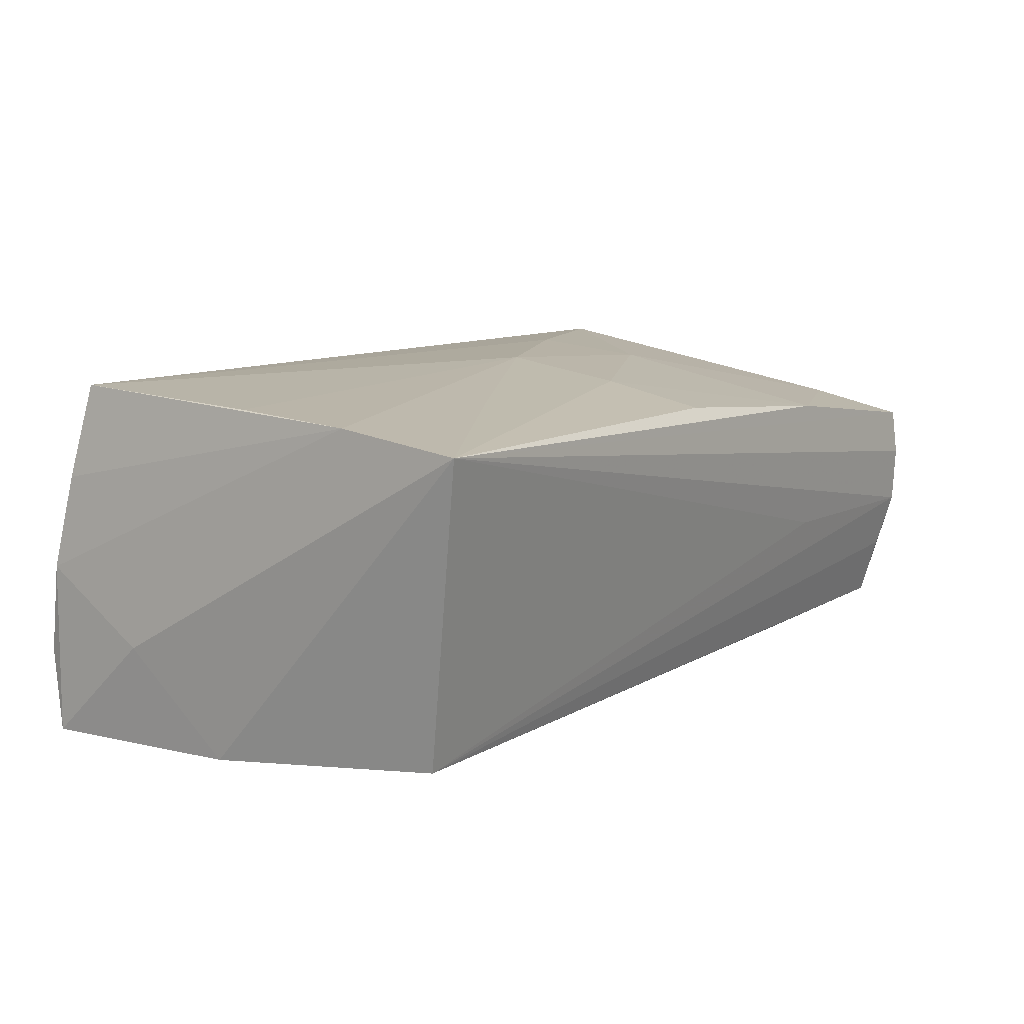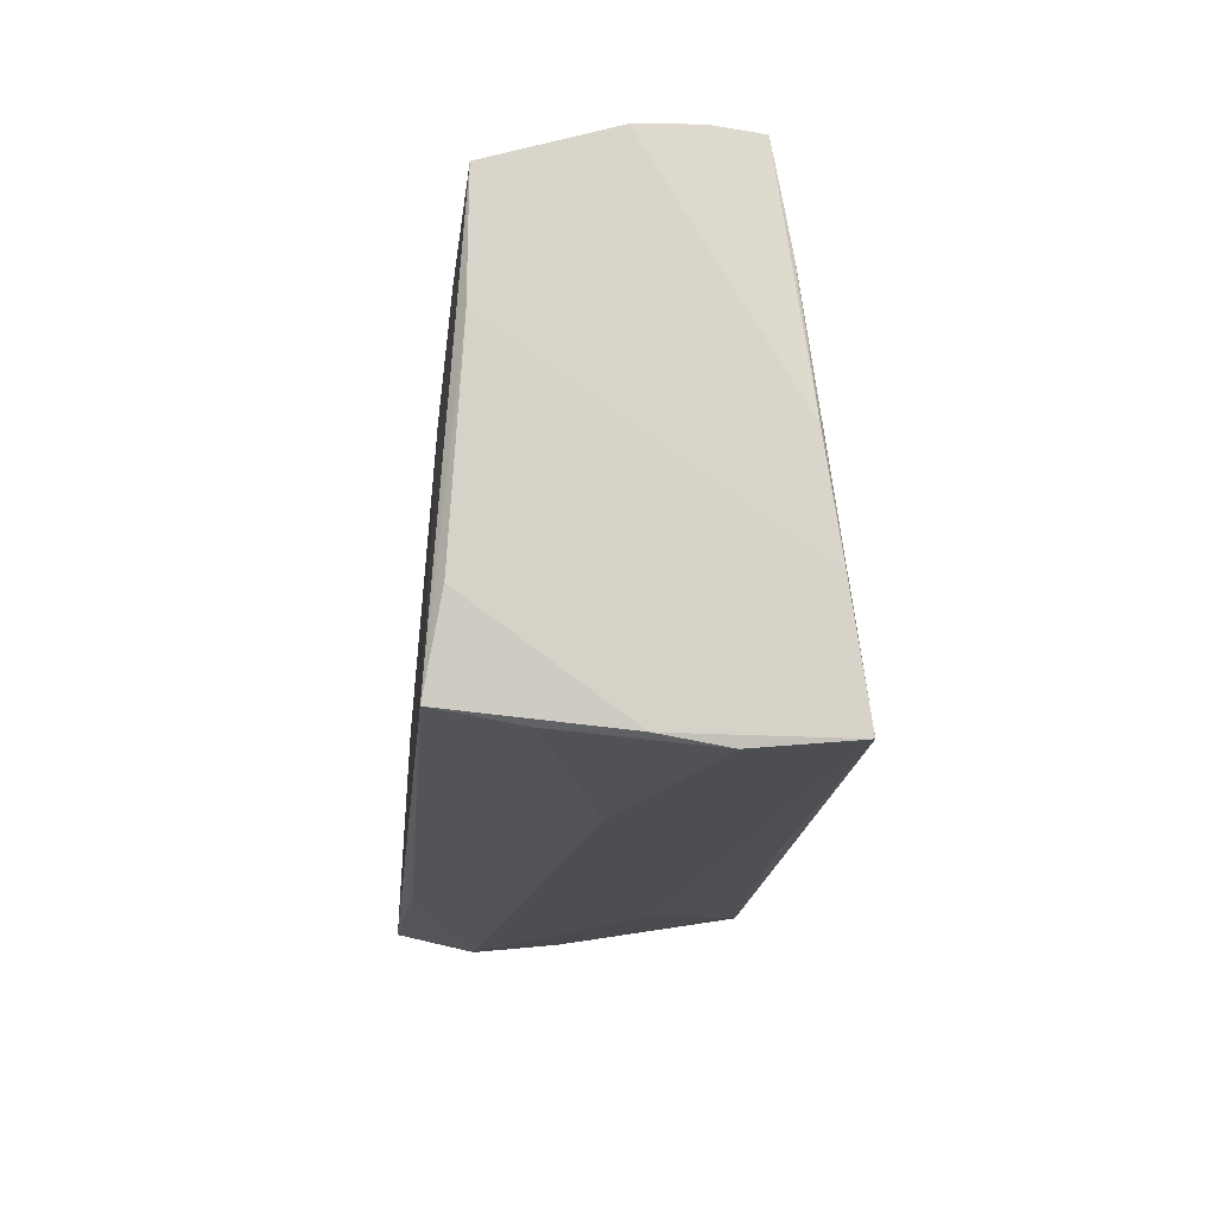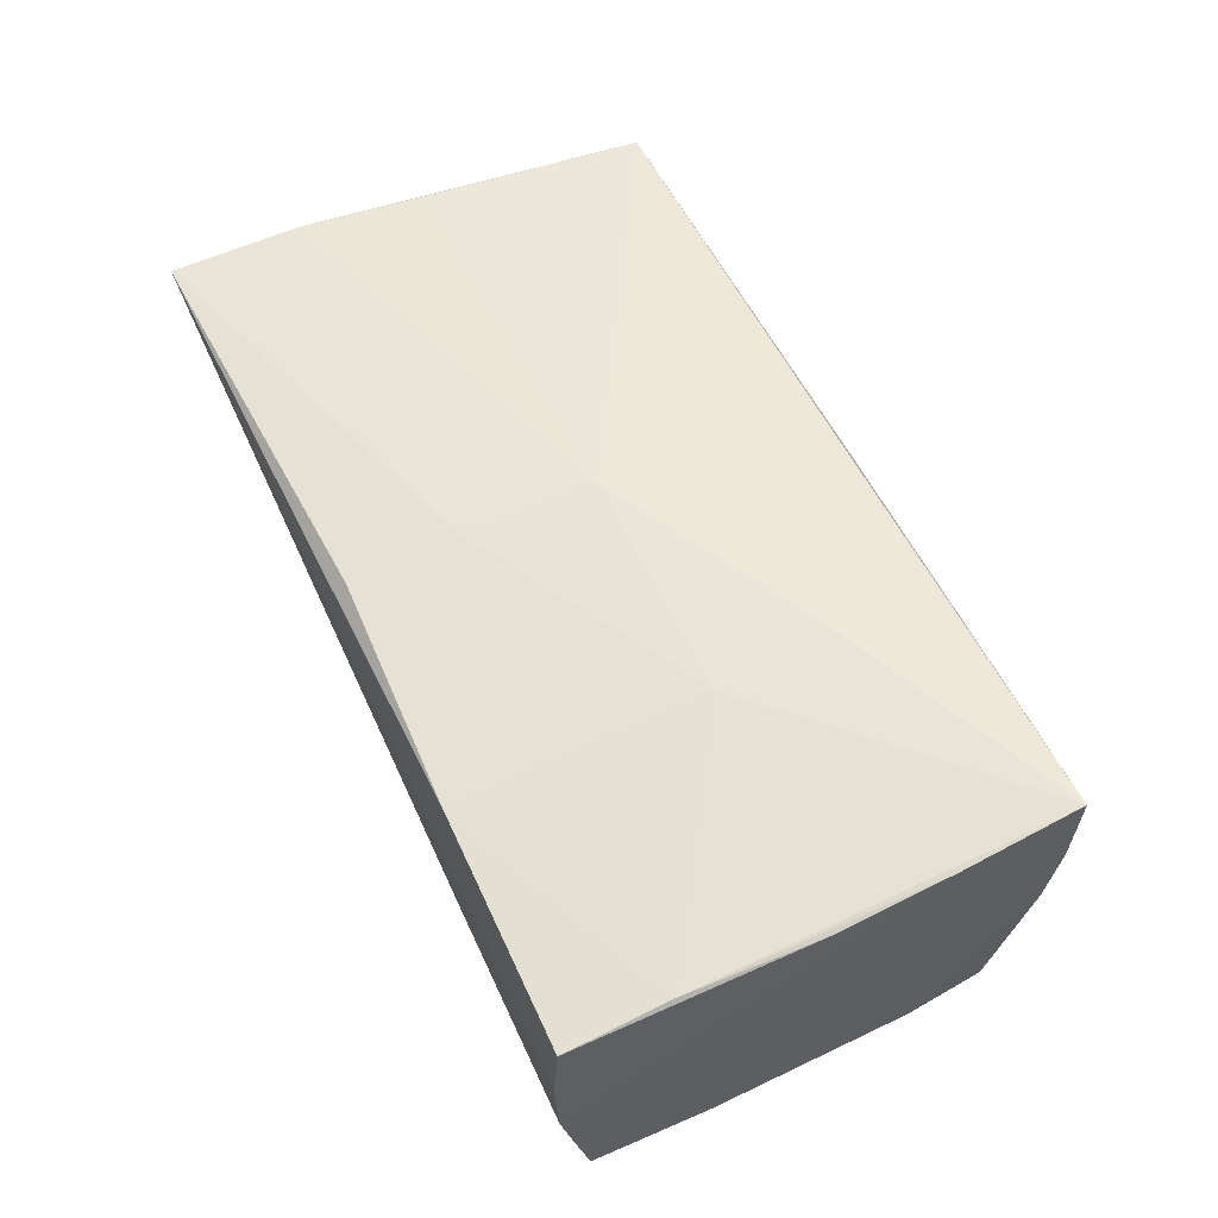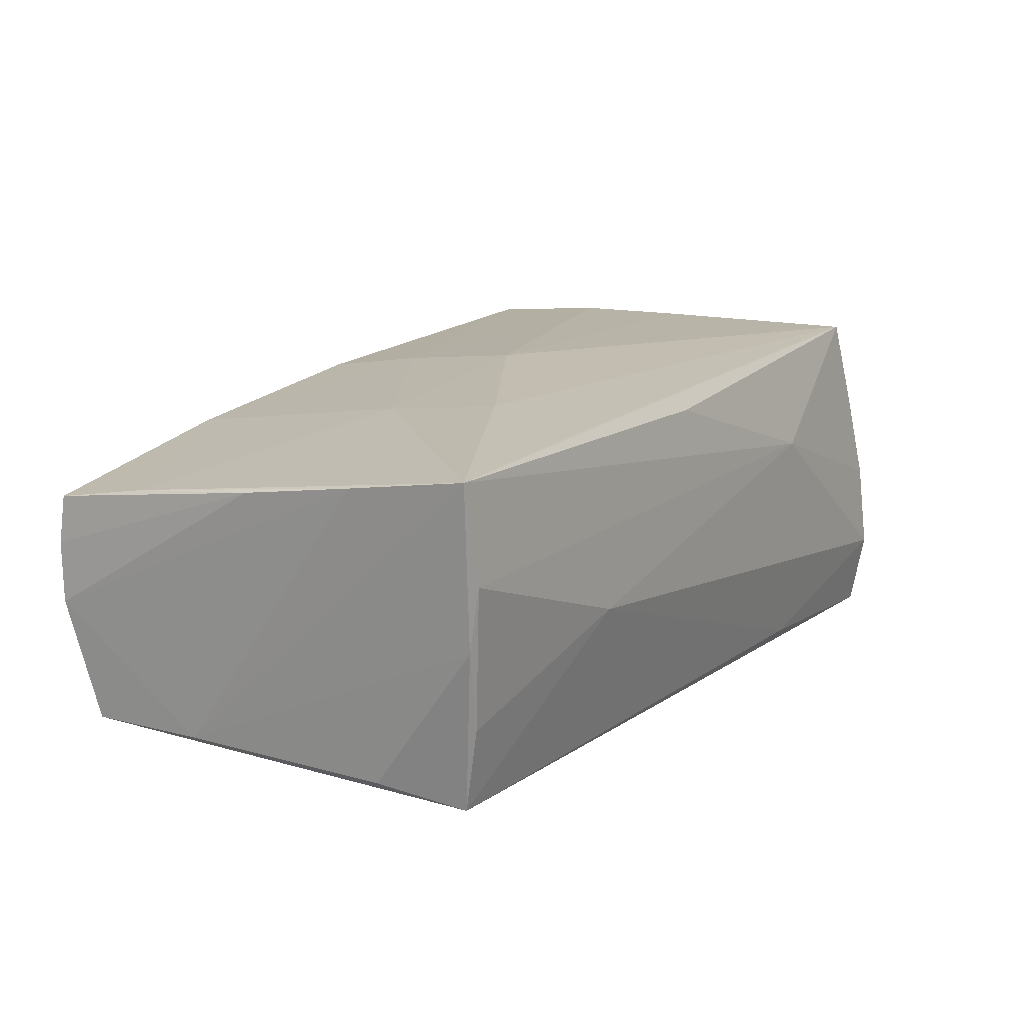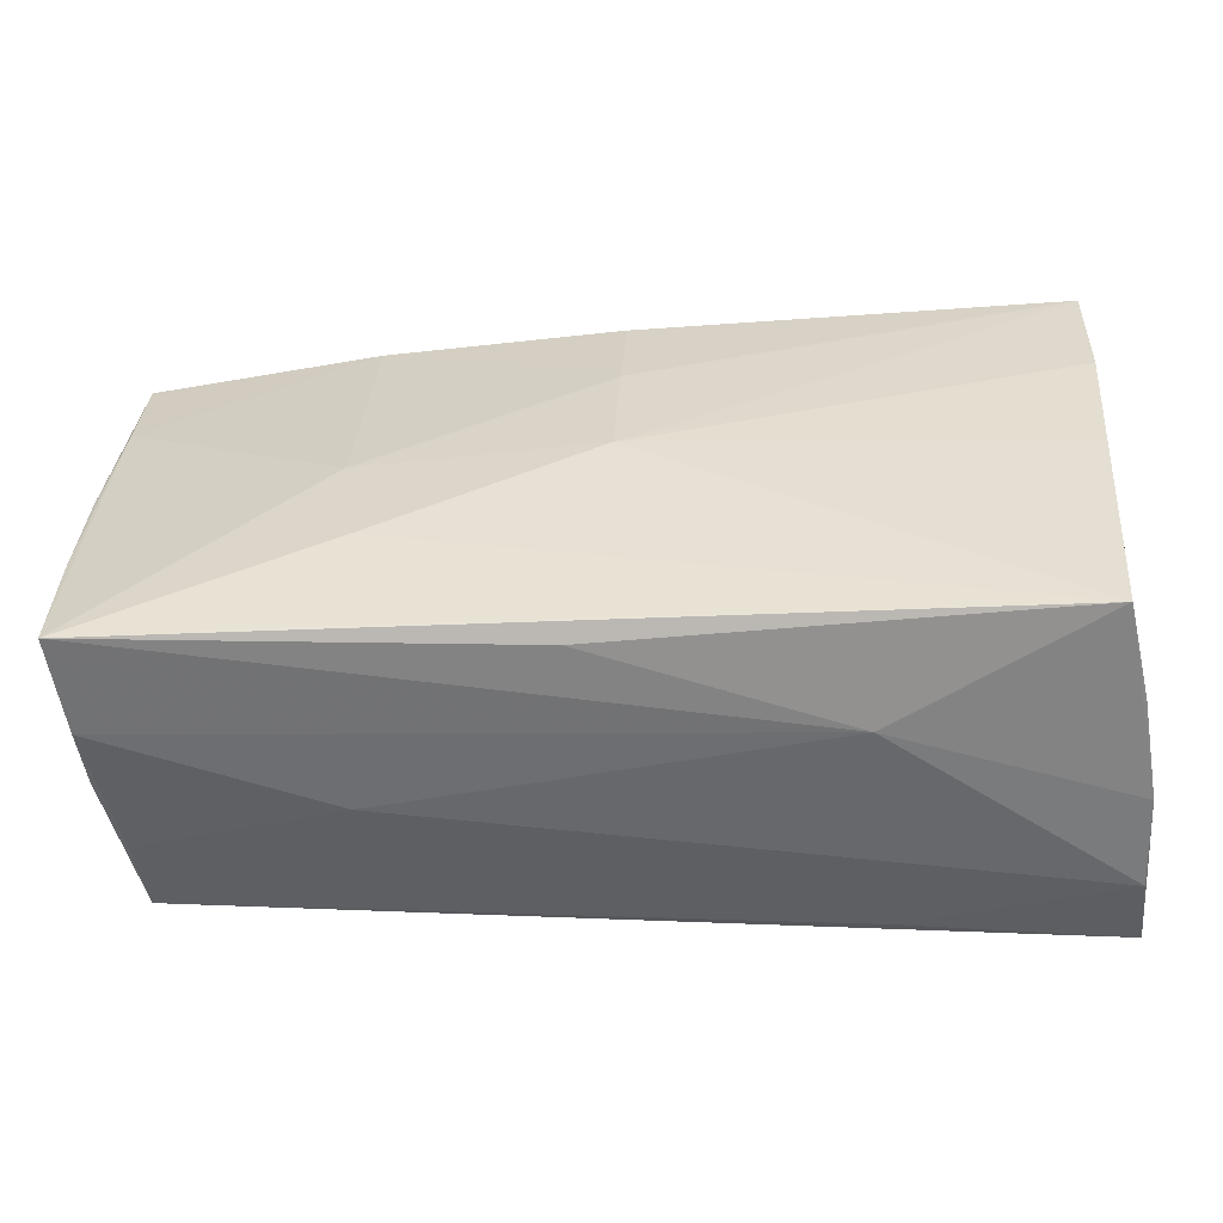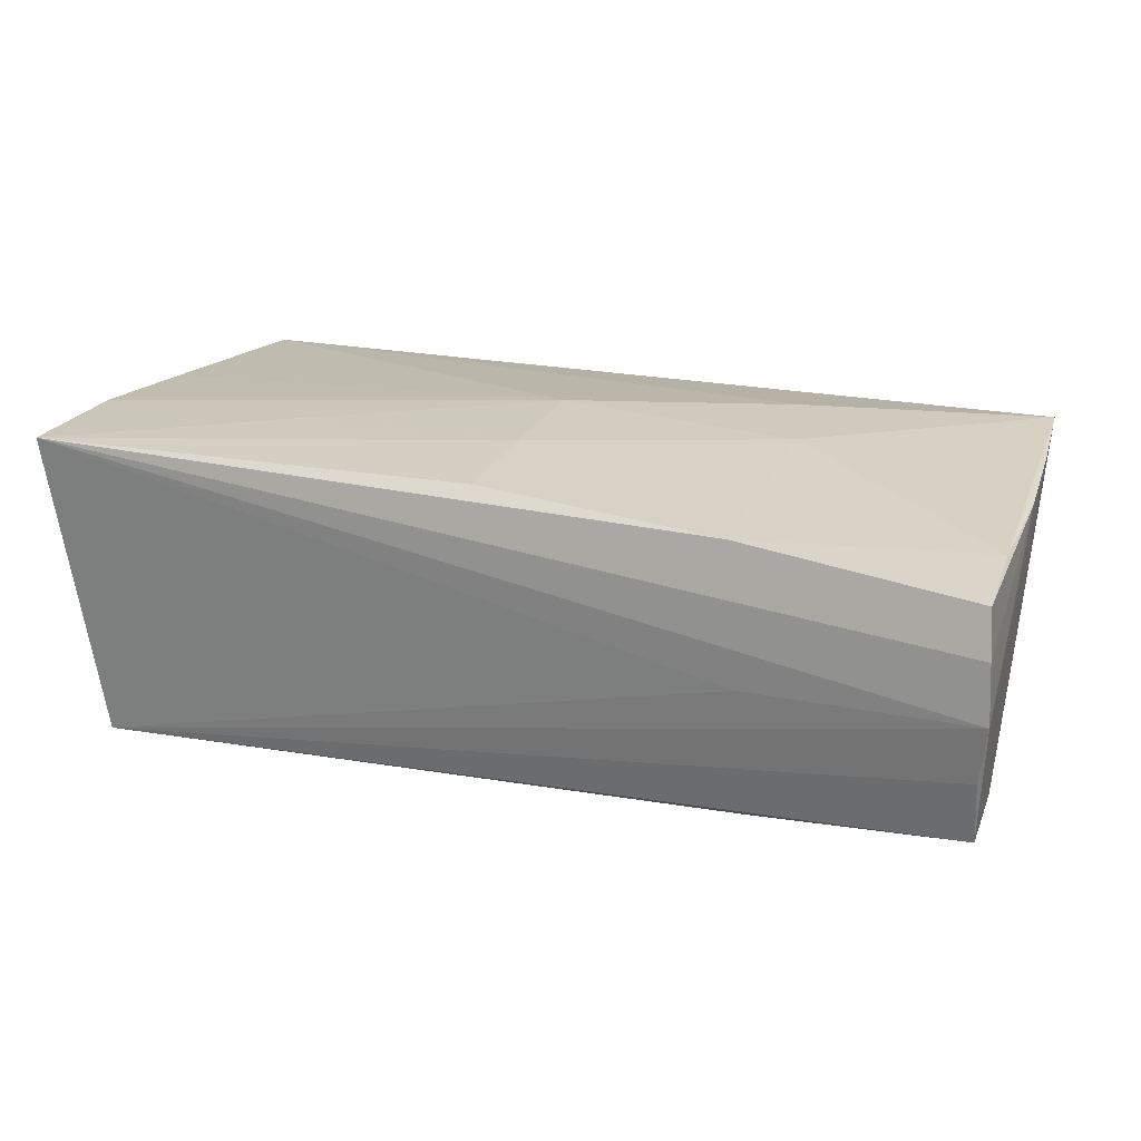
<metadata>
{"format":"obj","ext":"obj","renderer":"f3d","projection":"perspective","resolution":1024,"background":"white","views":[{"elev":13.0,"azim":125.9,"up":"+Z"},{"elev":-15.0,"azim":-95.9,"up":"+Y"},{"elev":51.1,"azim":-115.4,"up":"+Z"},{"elev":13.2,"azim":-60.2,"up":"+Z"},{"elev":-52.5,"azim":0.8,"up":"+Y"},{"elev":16.2,"azim":-163.2,"up":"+Z"}]}
</metadata>
<code>
v -0.05549 -0.0109 0.01474
v 0.04817 0.0001816 0.02082
v 0.02613 -0.02712 -0.01954
v -0.0005784 0.01632 0.01921
v -0.05326 0.01279 -0.01762
v -0.05182 -0.01138 -0.019
v -0.02812 0.01099 -0.01917
v 0.05036 -0.02934 -0.0009071
v -0.02869 0.025 -0.01801
v 0.04628 -0.02629 0.02082
v -0.05523 -0.02479 0.01679
v -0.02867 0.001413 0.01796
v -0.0284 0.02985 -0.002393
v -0.05339 0.02879 -0.01026
v -0.05397 0.03022 0.009045
v -0.006181 -0.02668 0.01678
v -0.05425 0.03082 0.003457
v -0.04996 -0.02169 -0.02079
v -0.05444 0.03044 -0.003535
v -0.0532 -0.02417 -0.001864
v -0.0273 0.03014 0.01373
v 0.04867 -0.02778 0.009964
v 0.05031 -0.003261 -0.01976
v 0.04662 0.0248 -0.0163
v -0.05325 0.0267 -0.01751
v 0.05062 -0.03037 -0.01135
v 0.0001705 0.02911 0.01724
v -0.02718 -0.02716 -0.003058
v 0.05026 0.03082 0.01936
v 0.02299 -0.02918 0.007892
v 0.05185 -0.01505 -0.008204
v 0.02427 0.008526 -0.01901
v -0.02693 -0.01186 0.01919
v -0.0323 -0.02479 0.01775
v -0.05421 0.01825 0.0111
v -0.00137 0.001278 0.02082
v -0.05364 -0.02555 0.005581
v 0.04964 0.01561 0.02063
v -0.05084 -0.02351 -0.01115
v -0.05539 0.002685 0.01275
v 0.0518 -0.02817 -0.02076
v 0.02459 0.01581 0.02013
f 19 29 13
f 13 24 19
f 29 24 13
f 17 29 19
f 29 21 27
f 31 8 41
f 29 38 31
f 31 38 8
f 42 38 29
f 36 38 42
f 33 10 36
f 36 12 33
f 33 12 11
f 2 38 36
f 36 10 2
f 2 10 38
f 8 10 30
f 8 38 22
f 22 10 8
f 38 10 22
f 15 21 29
f 29 17 15
f 4 27 21
f 21 12 4
f 4 12 36
f 29 27 4
f 4 42 29
f 36 42 4
f 3 18 41
f 3 28 18
f 18 28 39
f 20 6 18
f 18 39 20
f 19 24 14
f 41 18 23
f 23 32 24
f 23 24 29
f 23 31 41
f 29 31 23
f 19 14 25
f 25 14 24
f 11 10 34
f 34 33 11
f 10 33 34
f 16 10 11
f 11 30 16
f 16 30 10
f 41 8 26
f 8 30 26
f 26 30 28
f 26 3 41
f 28 3 26
f 40 15 17
f 40 17 19
f 11 12 35
f 15 40 35
f 35 12 21
f 21 15 35
f 37 39 28
f 37 20 39
f 11 20 37
f 37 30 11
f 28 30 37
f 18 25 7
f 7 23 18
f 32 23 7
f 18 6 5
f 5 25 18
f 5 20 11
f 6 20 5
f 19 25 5
f 32 7 9
f 9 7 25
f 24 32 9
f 9 25 24
f 1 40 19
f 19 5 1
f 1 5 11
f 11 35 1
f 1 35 40

</code>
